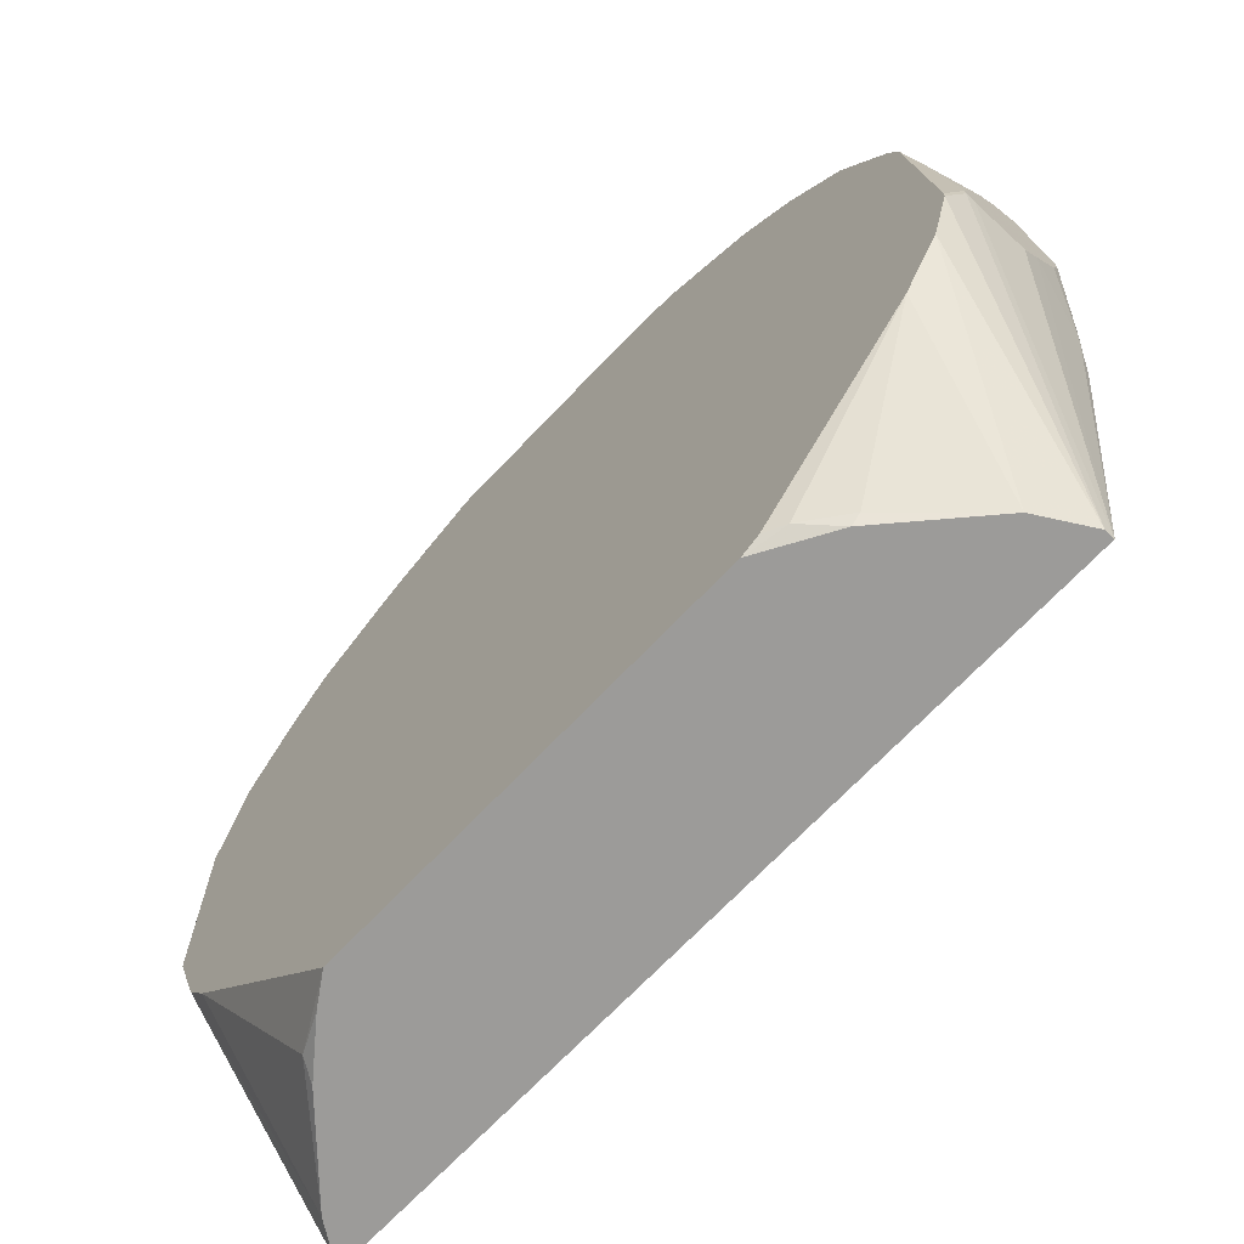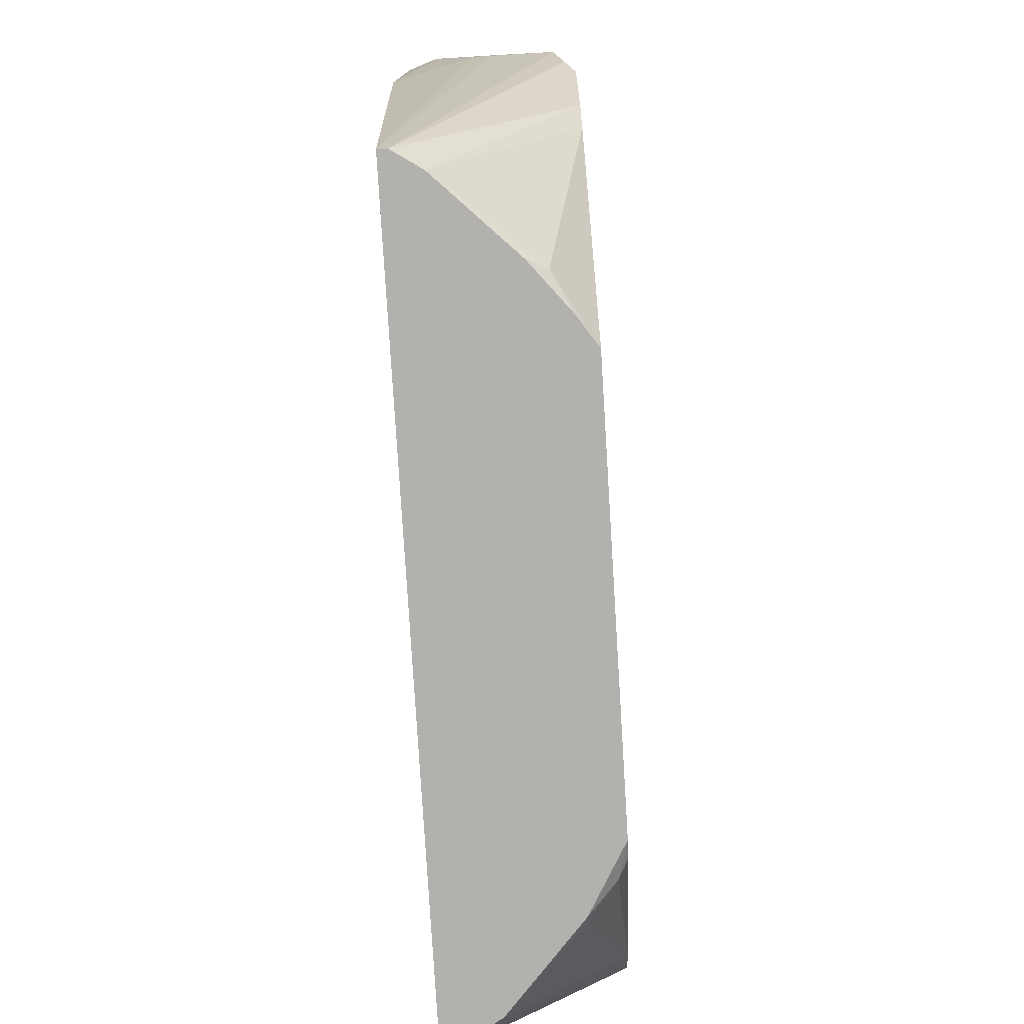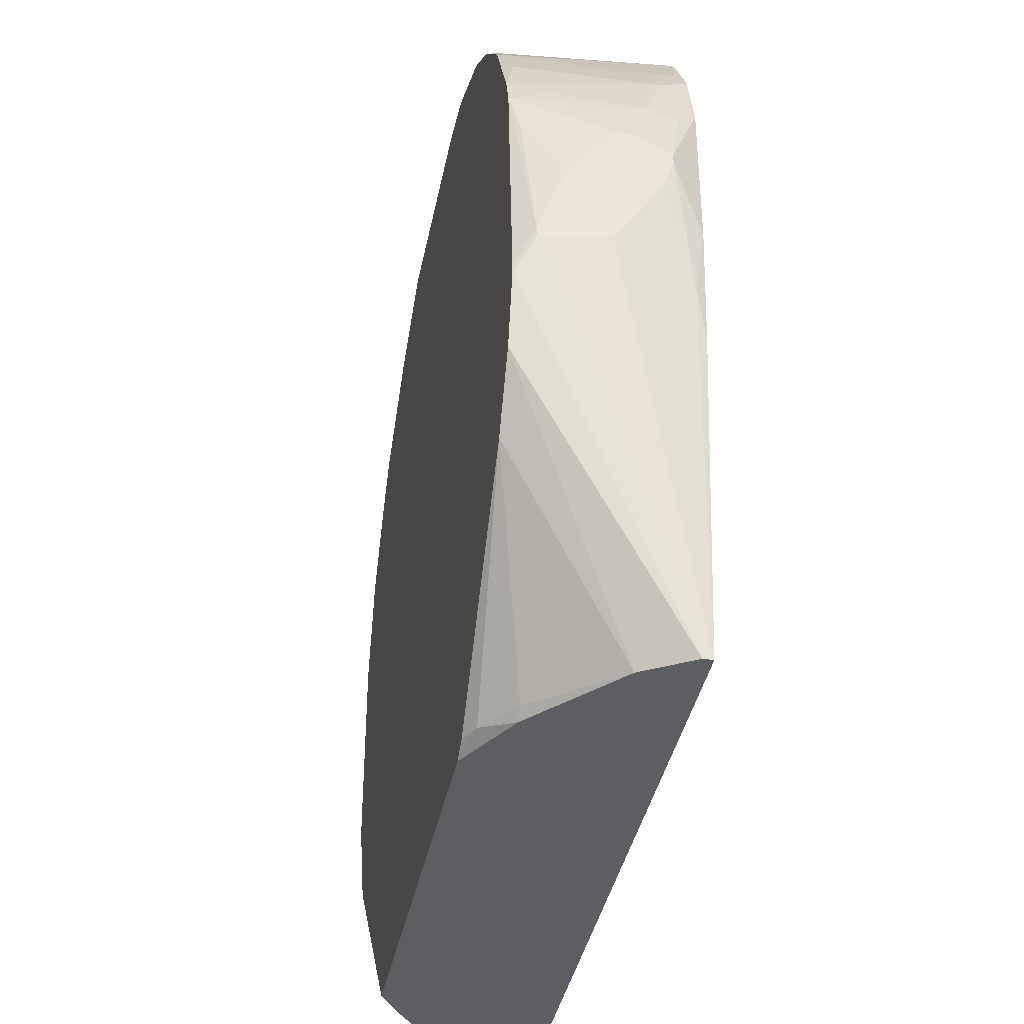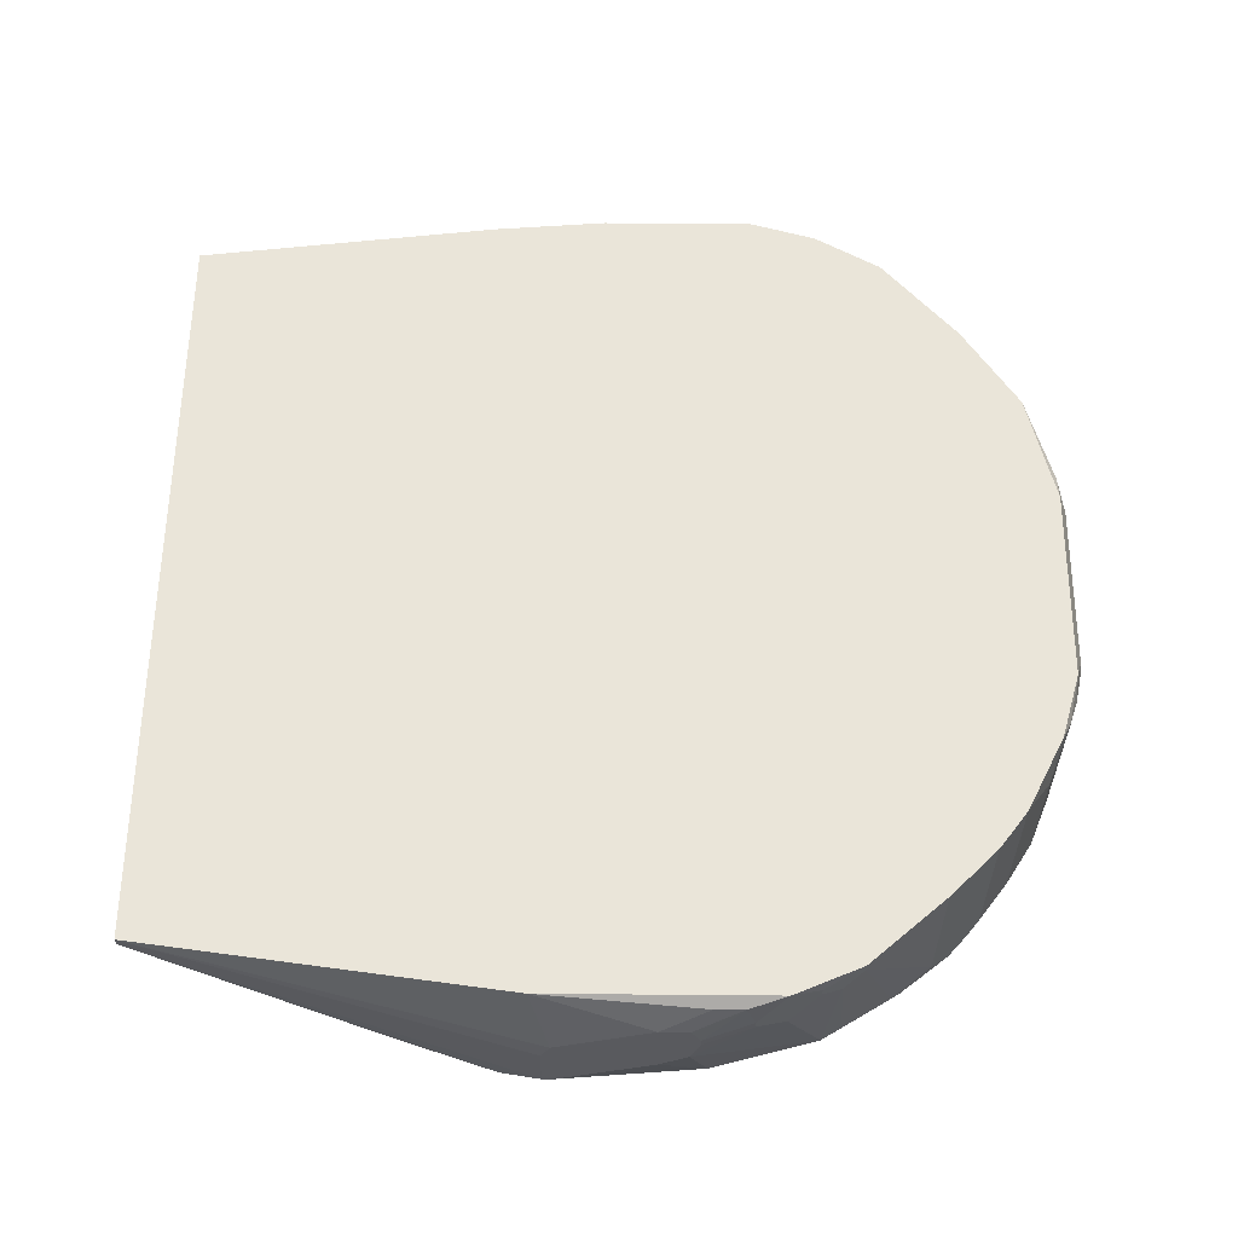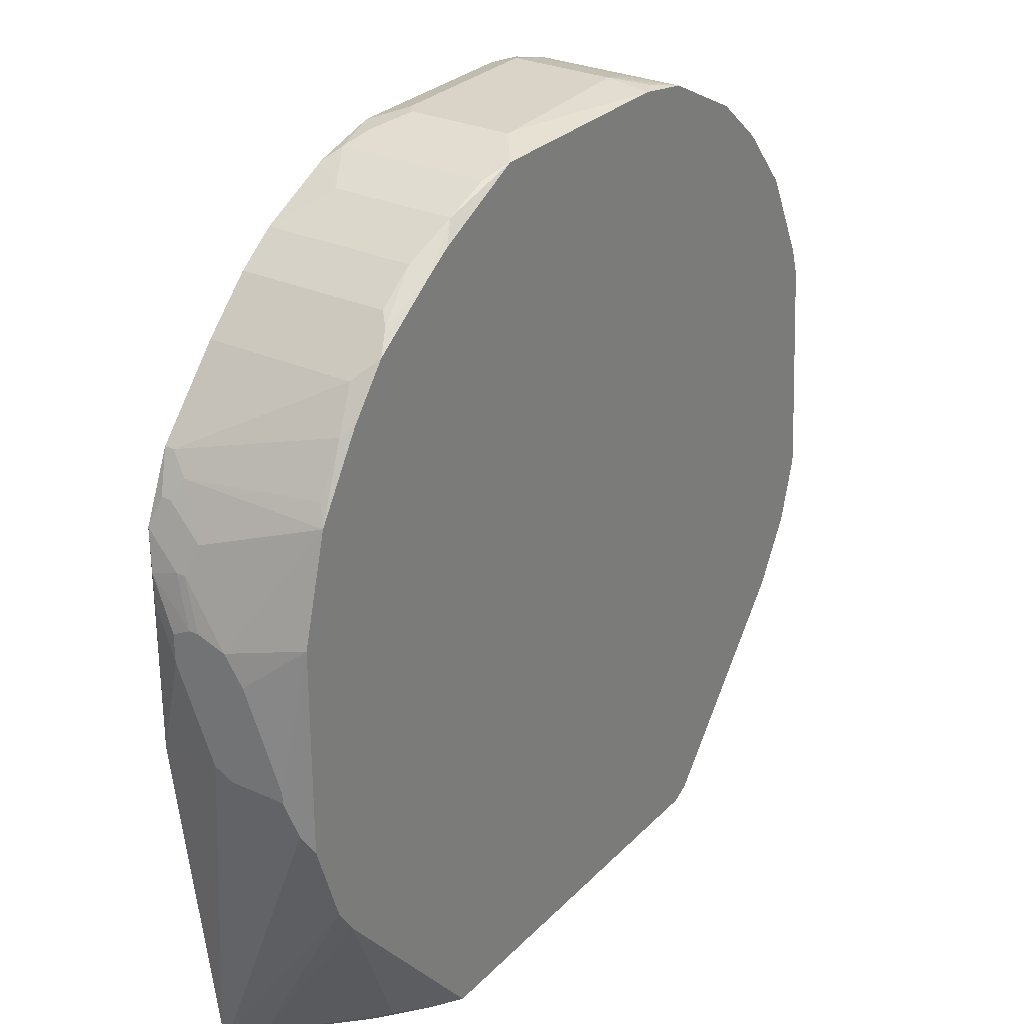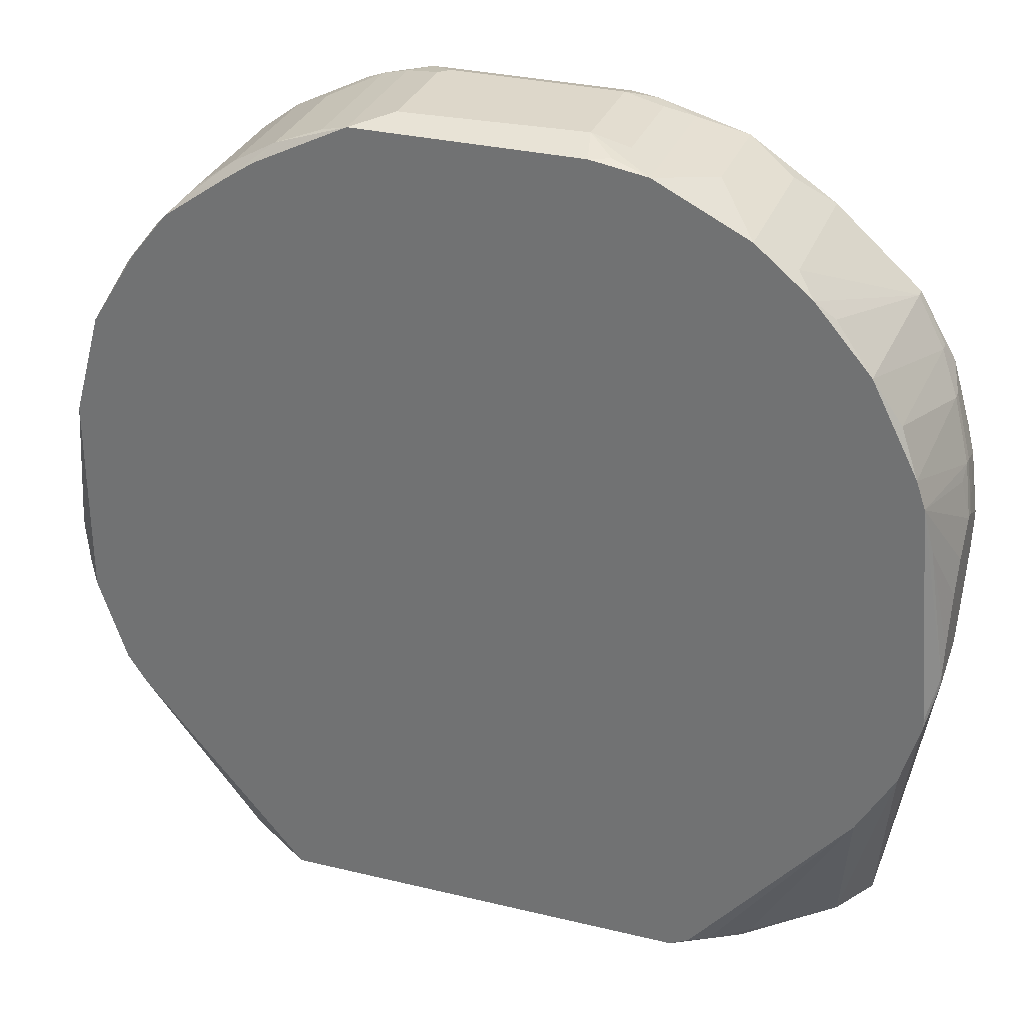
<metadata>
{"format":"obj","ext":"obj","renderer":"f3d","projection":"perspective","resolution":1024,"background":"white","views":[{"elev":-69.7,"azim":-133.5,"up":"+Y"},{"elev":-79.2,"azim":93.5,"up":"+Y"},{"elev":-38.7,"azim":-101.0,"up":"+Y"},{"elev":58.4,"azim":90.5,"up":"+Z"},{"elev":28.4,"azim":124.3,"up":"+Y"},{"elev":30.9,"azim":-160.9,"up":"+Y"}]}
</metadata>
<code>
v -0.03916 0.08748 -0.03123
v 0.03916 0.09985 -0.02299
v 0.03916 0.09985 -0.02381
v -0.03916 0.08831 -0.03123
v -0.03916 0.08748 -0.03041
v 0.03916 0.09903 -0.02134
v 0.03916 0.09903 -0.02628
v 0.03916 0.09655 -0.02134
v 0.03916 0.09655 -0.02793
v 0.03916 0.08831 -0.02464
v 0.03916 0.08748 -0.02628
v 0.03916 0.08831 -0.03123
v 0.03916 0.08748 -0.03123
v 0.03833 0.104 -0.02134
v 0.03833 0.104 -0.02216
v 0.03833 0.1031 -0.01886
v 0.03833 0.1031 -0.02381
v 0.03833 0.1007 -0.01886
v 0.03833 0.08419 -0.03206
v 0.03751 0.1064 -0.01804
v -0.03916 0.08831 -0.02546
v 0.03751 0.1064 -0.02299
v 0.03751 0.1007 -0.03288
v 0.03751 0.08666 -0.01804
v 0.03751 0.08254 -0.03288
v 0.03668 0.1089 -0.01886
v 0.03668 0.1089 -0.01969
v 0.03586 0.1106 -0.02051
v 0.03503 0.1122 -0.01804
v 0.03503 0.1122 -0.01886
v 0.03503 0.1097 -0.03288
v 0.03503 0.07512 -0.03288
v 0.03421 0.1114 -0.03206
v 0.03339 0.07264 -0.03288
v 0.03339 0.05533 -0.01804
v -0.03916 0.09078 -0.03041
v 0.03339 0.05533 -0.01886
v 0.03174 0.1155 -0.03206
v 0.03174 0.05533 -0.02134
v 0.03091 0.1163 -0.03288
v 0.02926 0.1188 -0.01804
v 0.02926 0.1188 -0.03123
v 0.02761 0.1205 -0.03288
v 0.02597 0.1221 -0.03206
v 0.02514 0.1229 -0.01804
v 0.02514 0.1229 -0.03123
v 0.02514 0.05533 -0.02793
v 0.02432 0.05616 -0.02958
v 0.02184 0.1254 -0.01804
v 0.02184 0.1254 -0.03123
v 0.02184 0.1246 -0.03288
v 0.02102 0.05533 -0.03123
v 0.01937 0.1262 -0.03288
v 0.01855 0.05533 -0.03288
v 0.01772 0.1279 -0.02134
v 0.01772 0.1279 -0.03206
v 0.01525 0.1287 -0.01804
v 0.0136 0.1295 -0.01886
v 0.0136 0.1295 -0.03206
v 0.01113 0.1304 -0.01969
v -0.03916 0.09078 -0.02381
v 0.01113 0.1304 -0.03288
v 0.009478 0.1304 -0.01804
v 0.007829 0.1312 -0.02134
v 0.007005 0.1312 -0.03041
v 0.007829 0.1312 -0.03041
v 0.007005 0.1312 -0.02051
v -0.007835 0.1312 -0.02051
v -0.007835 0.1312 -0.02958
v -0.007835 0.1304 -0.01804
v -0.008659 0.1304 -0.03288
v -0.01031 0.1304 -0.01886
v -0.01031 0.1304 -0.03206
v -0.01113 0.1304 -0.02051
v -0.01113 0.1304 -0.02958
v -0.01361 0.1295 -0.01969
v -0.01361 0.1295 -0.03288
v -0.01773 0.1279 -0.01804
v -0.01773 0.1279 -0.02711
v -0.01773 0.05533 -0.03288
v -0.01938 0.05616 -0.03288
v -0.02103 0.05616 -0.03206
v -0.02185 0.1254 -0.01969
v -0.02185 0.1254 -0.03288
v -0.0235 0.05533 -0.02958
v -0.02432 0.05616 -0.02958
v -0.02515 0.1229 -0.01804
v -0.02515 0.1229 -0.03123
v -0.0268 0.1213 -0.03288
v -0.02844 0.1196 -0.03206
v -0.03092 0.05533 -0.02299
v -0.03174 0.1155 -0.03288
v -0.03257 0.1163 -0.01804
v -0.03257 0.1163 -0.01886
v -0.03339 0.07264 -0.03288
v -0.03339 0.05533 -0.01804
v -0.03339 0.05533 -0.01886
v -0.03422 0.1114 -0.03206
v -0.03504 0.1122 -0.01886
v -0.03916 0.0949 -0.02876
v -0.03504 0.1122 -0.01969
v -0.03586 0.1106 -0.01804
v -0.03586 0.1073 -0.03288
v -0.03669 0.1089 -0.02051
v -0.03669 0.1089 -0.02134
v -0.03669 0.1048 -0.03288
v -0.03669 0.08171 -0.01804
v -0.03669 0.07842 -0.03288
v -0.03751 0.1048 -0.01804
v -0.03751 0.1007 -0.03206
v -0.03751 0.09161 -0.01804
v -0.03751 0.08583 -0.01886
v -0.03834 0.104 -0.02216
v -0.03834 0.104 -0.02299
v -0.03834 0.1031 -0.01969
v -0.03834 0.1031 -0.02464
v -0.03834 0.08501 -0.03288
v -0.03834 0.08419 -0.03288
v -0.03916 0.09985 -0.02381
v -0.03916 0.09985 -0.02464
v -0.03916 0.0982 -0.02051
v -0.03916 0.09738 -0.02051
v -0.03916 0.09738 -0.02711
v -0.03916 0.0949 -0.02134
f 48 54 34
f 21 5 96
f 39 48 34
f 39 34 32
f 117 4 106
f 1 4 117
f 1 117 118
f 103 98 92
f 105 98 103
f 61 21 96
f 112 124 61
f 112 61 96
f 18 16 20
f 18 20 24
f 18 24 8
f 10 8 24
f 10 24 35
f 6 16 18
f 6 18 8
f 14 20 16
f 26 20 14
f 26 29 20
f 60 63 58
f 57 58 63
f 59 56 62
f 59 62 60
f 59 60 58
f 50 46 44
f 53 62 56
f 83 87 78
f 70 68 72
f 70 72 78
f 37 39 32
f 37 32 25
f 37 25 19
f 47 48 39
f 91 108 95
f 82 95 81
f 82 81 80
f 88 87 83
f 88 83 84
f 88 84 89
f 90 89 92
f 116 106 120
f 115 121 109
f 115 109 102
f 123 120 106
f 110 100 123
f 110 123 106
f 110 106 4
f 122 112 111
f 122 111 109
f 122 109 121
f 122 124 112
f 107 112 96
f 107 111 112
f 23 19 25
f 2 14 16
f 2 16 6
f 15 14 2
f 15 2 3
f 15 27 26
f 15 26 14
f 43 44 46
f 45 43 46
f 45 46 50
f 45 50 49
f 55 57 49
f 55 49 50
f 55 50 56
f 55 56 59
f 55 59 58
f 55 58 57
f 79 77 84
f 79 84 83
f 79 83 78
f 76 77 79
f 76 79 78
f 76 78 72
f 52 54 48
f 52 48 47
f 97 96 5
f 97 5 1
f 97 1 118
f 97 118 108
f 97 108 91
f 85 82 80
f 85 80 54
f 85 54 52
f 85 52 47
f 85 47 39
f 85 39 37
f 85 37 35
f 85 35 96
f 85 96 97
f 85 97 91
f 94 90 92
f 94 93 87
f 94 87 88
f 94 88 89
f 94 89 90
f 104 115 102
f 104 102 105
f 119 121 115
f 36 110 4
f 36 4 1
f 36 1 5
f 36 5 21
f 36 21 61
f 36 61 124
f 36 124 122
f 36 122 121
f 36 121 119
f 36 119 120
f 36 120 123
f 36 123 100
f 36 100 110
f 11 10 35
f 12 23 9
f 12 19 23
f 33 28 31
f 30 28 33
f 30 29 26
f 30 26 27
f 30 27 28
f 22 15 17
f 22 31 28
f 22 28 27
f 22 27 15
f 51 53 56
f 51 56 50
f 51 50 44
f 51 44 43
f 67 68 70
f 67 70 63
f 71 62 53
f 71 53 51
f 71 51 43
f 71 43 40
f 71 40 31
f 71 31 23
f 71 23 25
f 71 25 32
f 71 32 34
f 71 34 54
f 71 54 80
f 71 80 81
f 71 81 95
f 71 95 108
f 71 108 118
f 71 118 117
f 71 117 106
f 71 106 103
f 71 103 92
f 71 92 89
f 71 89 84
f 71 84 77
f 71 77 73
f 86 85 91
f 86 91 95
f 86 95 82
f 86 82 85
f 101 94 92
f 101 92 98
f 101 98 105
f 101 105 102
f 114 105 103
f 114 103 106
f 114 106 116
f 114 116 120
f 7 9 23
f 7 23 31
f 7 31 22
f 7 22 17
f 7 17 15
f 7 15 3
f 13 12 9
f 13 9 7
f 13 7 3
f 13 3 2
f 13 2 6
f 13 6 8
f 13 8 10
f 13 10 11
f 13 11 35
f 13 35 37
f 13 37 19
f 13 19 12
f 41 43 45
f 41 45 49
f 41 49 57
f 41 57 63
f 41 63 70
f 41 70 78
f 41 78 87
f 41 87 93
f 41 93 102
f 41 102 109
f 41 109 111
f 41 111 107
f 41 107 96
f 41 96 35
f 41 35 24
f 41 24 20
f 41 20 29
f 42 40 43
f 42 43 41
f 42 41 29
f 42 29 30
f 38 40 42
f 38 42 30
f 38 30 33
f 38 33 31
f 38 31 40
f 64 67 63
f 64 63 60
f 64 60 62
f 64 62 66
f 74 75 77
f 74 77 76
f 74 76 72
f 74 72 68
f 69 75 74
f 69 74 68
f 69 71 73
f 69 73 77
f 69 77 75
f 99 101 102
f 99 102 93
f 99 93 94
f 99 94 101
f 113 114 120
f 113 120 119
f 113 119 115
f 113 115 104
f 113 104 105
f 113 105 114
f 65 69 68
f 65 68 67
f 65 67 64
f 65 64 66
f 65 66 62
f 65 62 71
f 65 71 69

</code>
